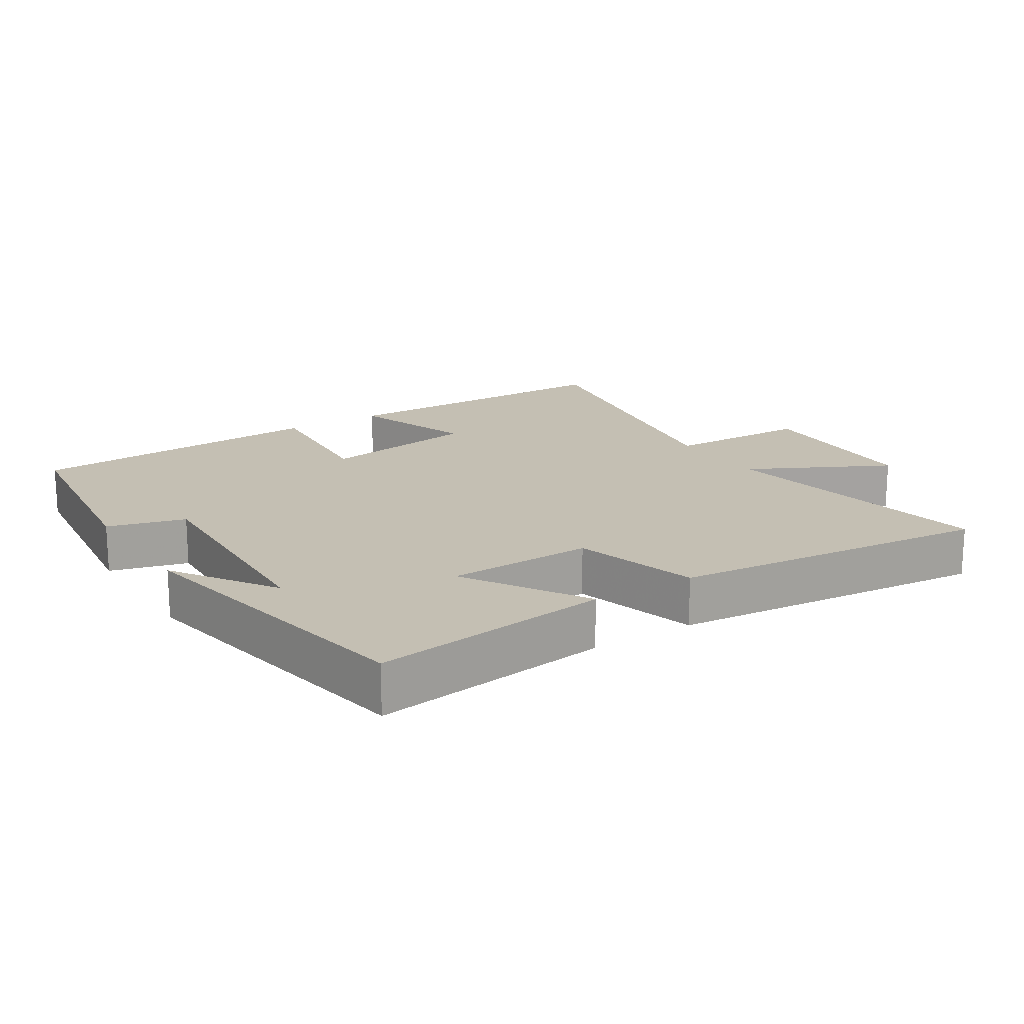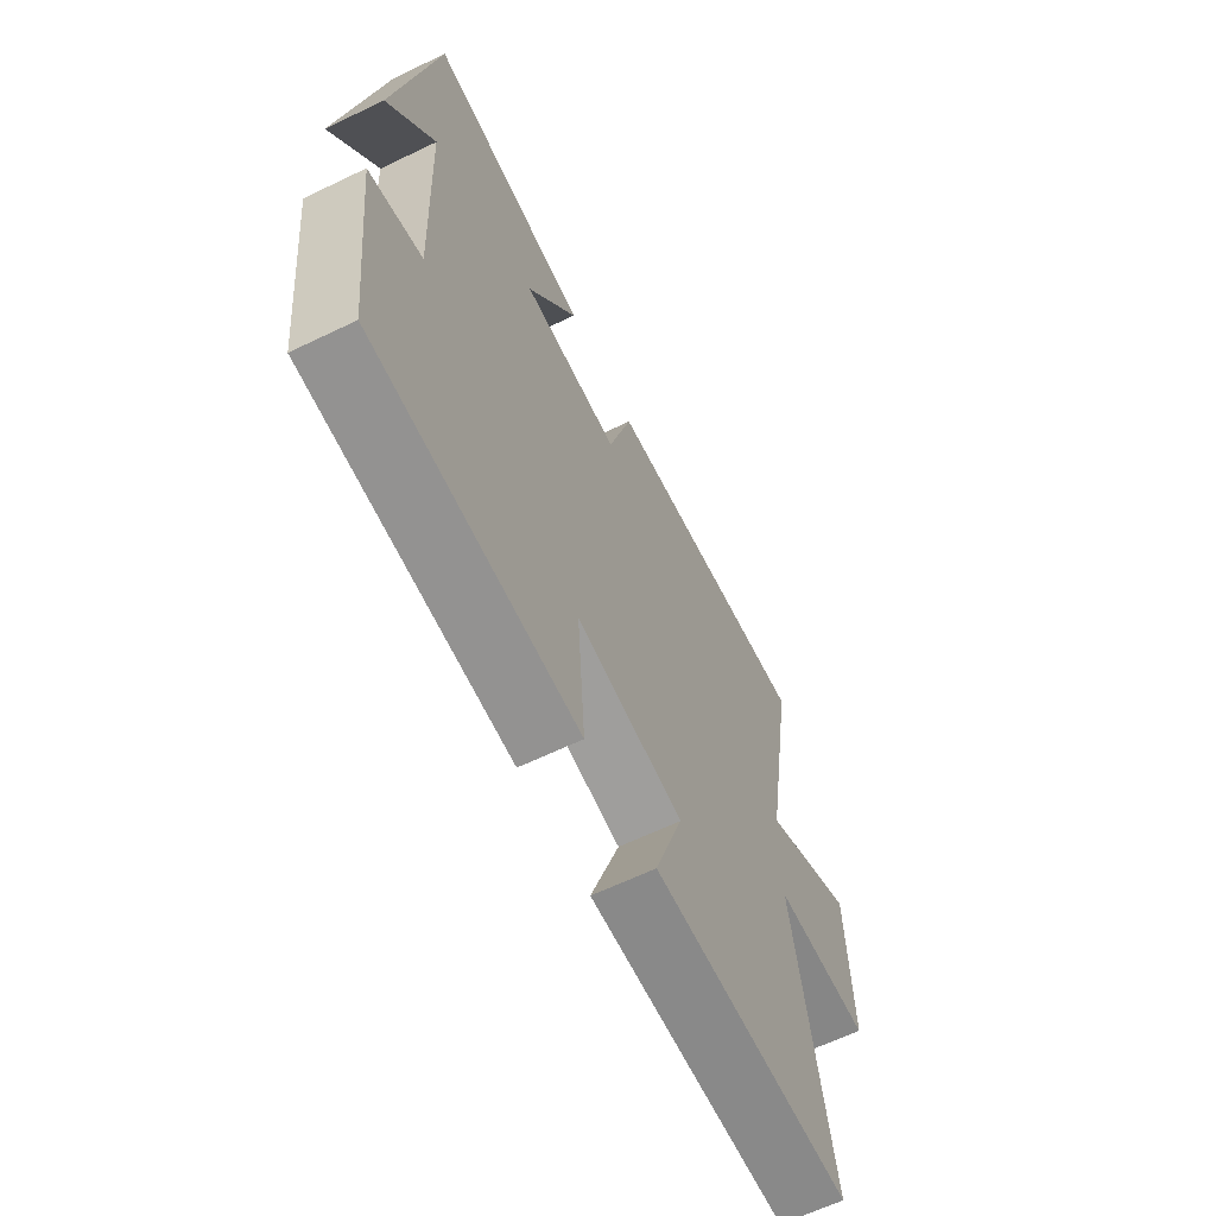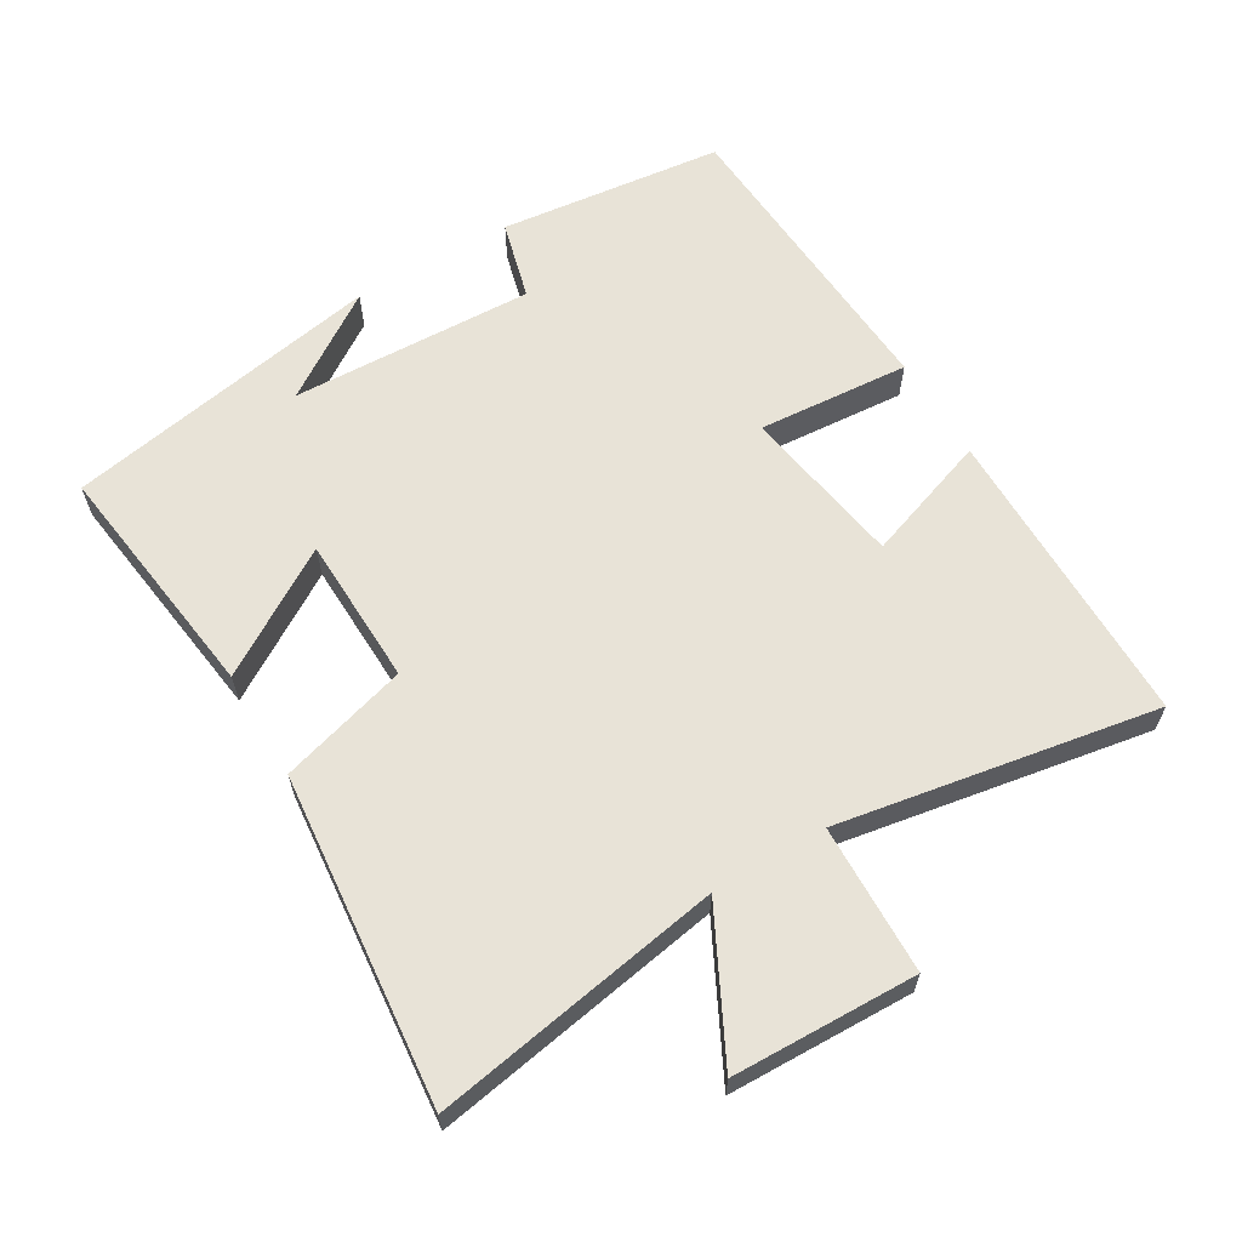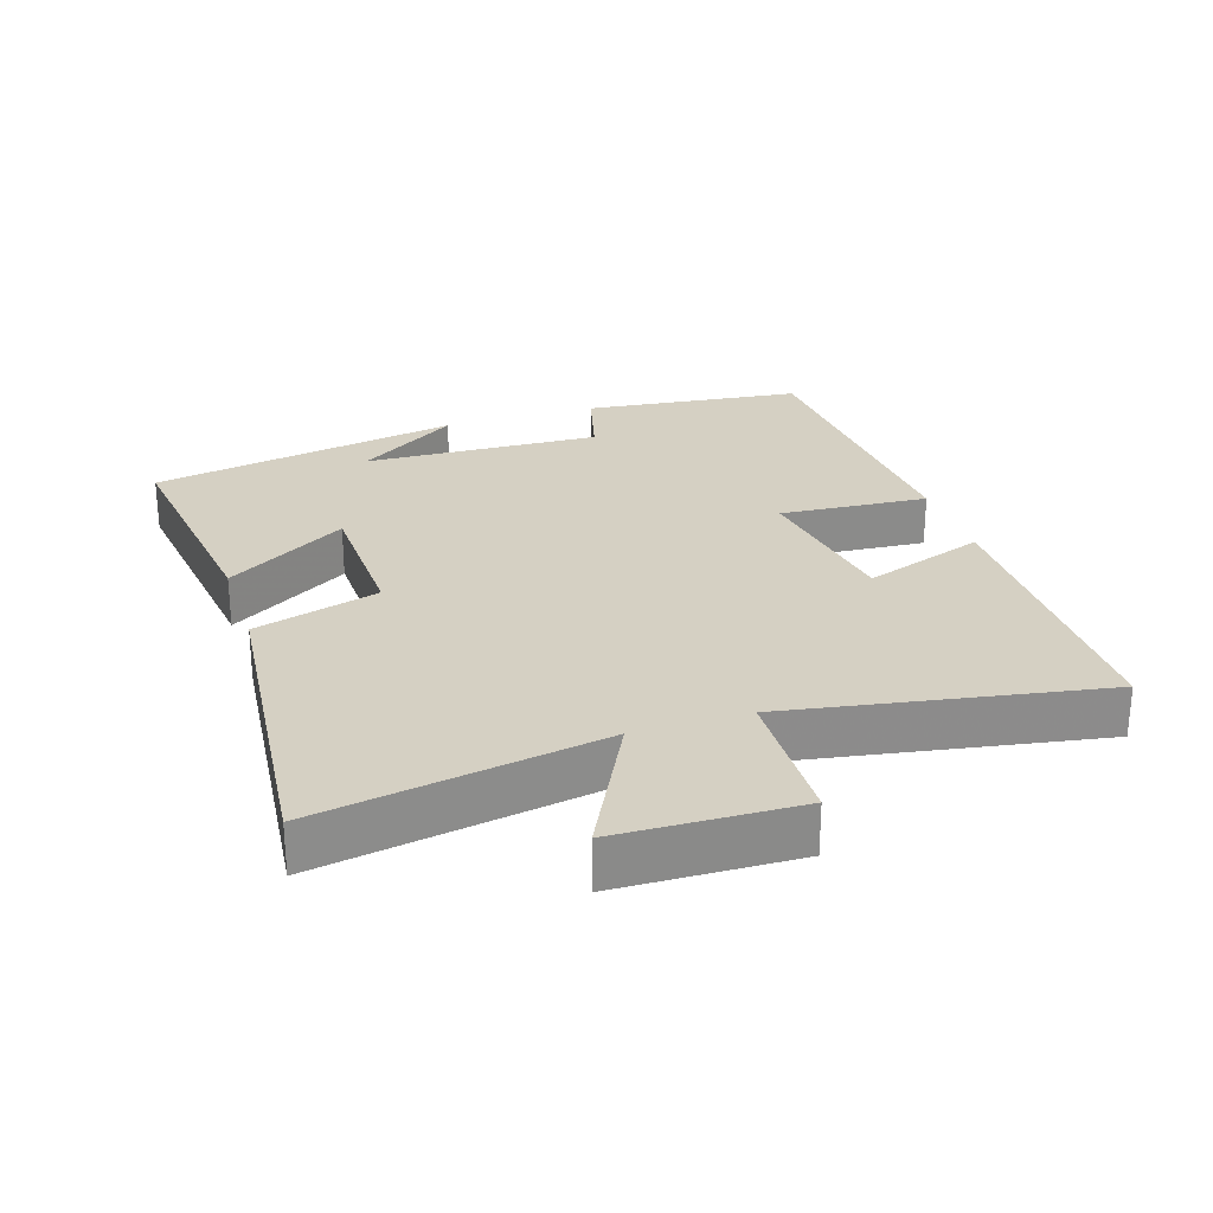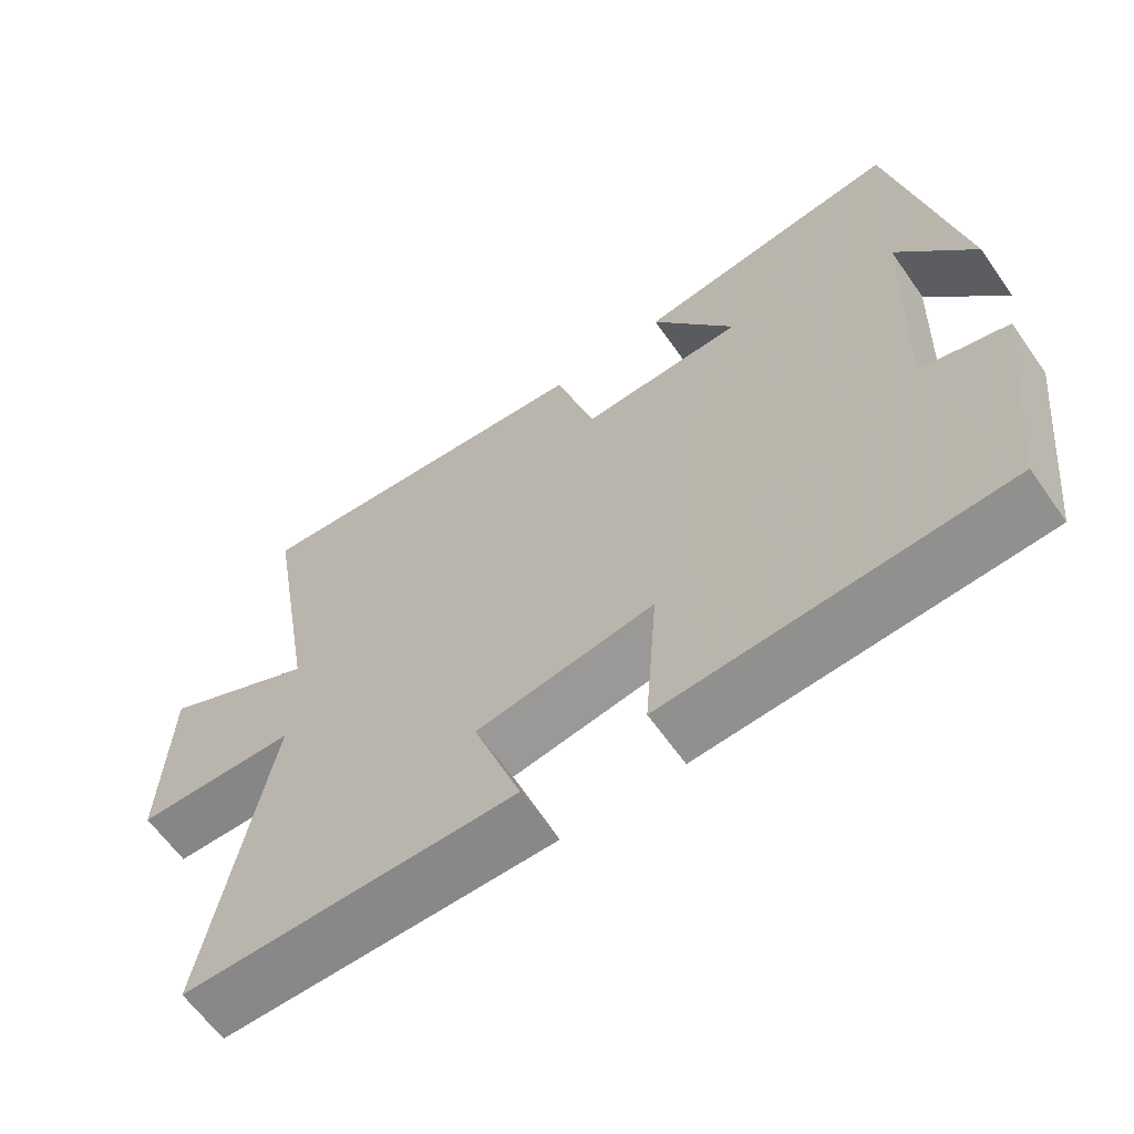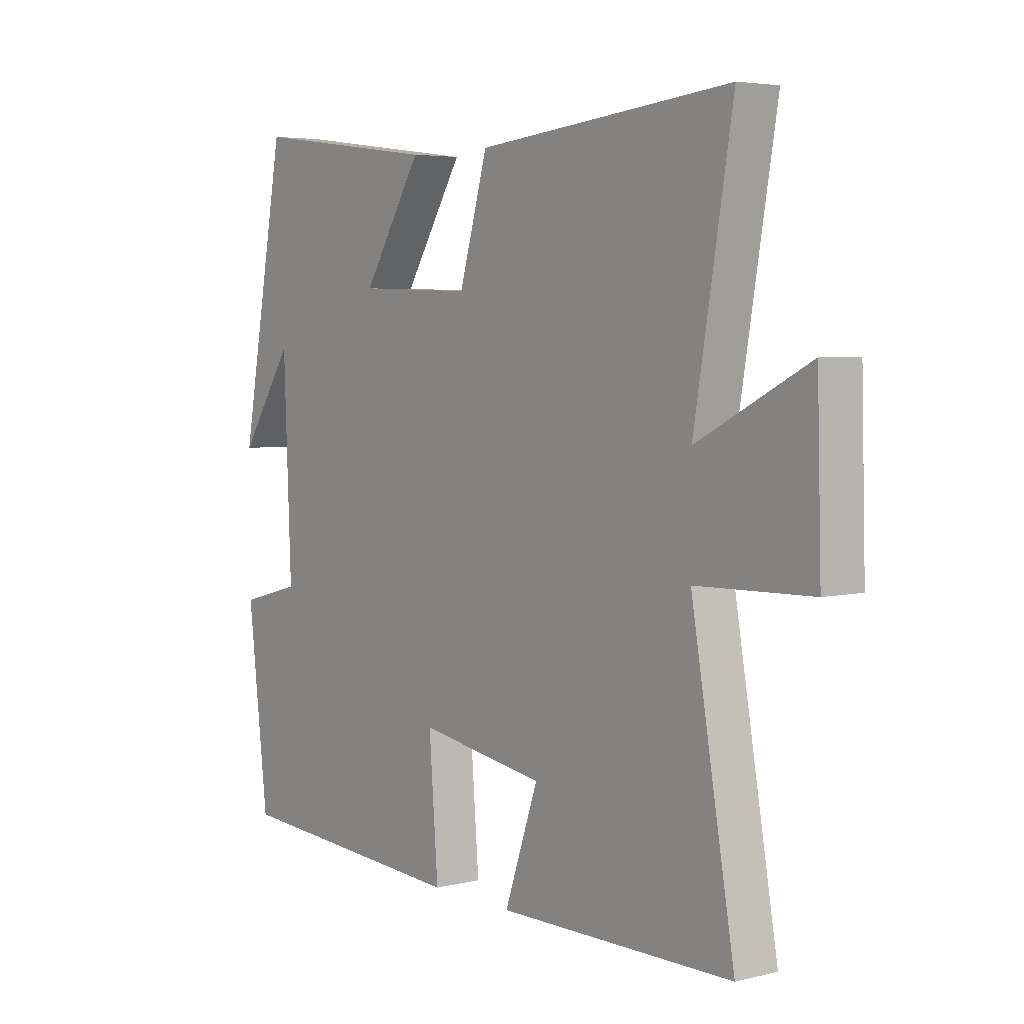
<metadata>
{"format":"obj","ext":"obj","renderer":"f3d","projection":"perspective","resolution":1024,"background":"white","views":[{"elev":17.7,"azim":-32.4,"up":"+Y"},{"elev":-63.5,"azim":-64.1,"up":"+Z"},{"elev":62.3,"azim":59.2,"up":"+Y"},{"elev":26.4,"azim":72.0,"up":"+Y"},{"elev":-63.2,"azim":-144.8,"up":"+Z"},{"elev":4.6,"azim":52.4,"up":"+Z"}]}
</metadata>
<code>
v -0.415 0.07 0.546
v -0.062 0.07 0.5
v -0.173 0.07 0.321
v 0.043 0.07 0.315
v 0.096 0.07 0.5
v 0.571 0.07 0.547
v 0.5 0.07 0.129
v 0.707 0.07 0.235
v 0.715 0.07 -0.031
v 0.5 0.07 -0.037
v 0.581 0.07 -0.497
v 0.141 0.07 -0.5
v 0.204 0.07 -0.318
v -0.032 0.07 -0.28
v -0.015 0.07 -0.5
v -0.462 0.07 -0.473
v -0.5 0.07 -0.148
v -0.385 0.07 -0.117
v -0.399 0.07 0.235
v -0.5 0.07 0.084
v -0.415 0 0.546
v -0.062 0 0.5
v -0.173 0 0.321
v 0.043 0 0.315
v 0.096 0 0.5
v 0.571 0 0.547
v 0.5 0 0.129
v 0.707 0 0.235
v 0.715 0 -0.031
v 0.5 0 -0.037
v 0.581 0 -0.497
v 0.141 0 -0.5
v 0.204 0 -0.318
v -0.032 0 -0.28
v -0.015 0 -0.5
v -0.462 0 -0.473
v -0.5 0 -0.148
v -0.385 0 -0.117
v -0.399 0 0.235
v -0.5 0 0.084
f 19 20 1
f 16 17 18
f 15 16 18
f 14 15 18
f 13 14 18 19
f 10 11 12 13
f 10 13 19
f 7 8 9 10
f 7 10 19
f 4 5 6 7
f 3 4 7 19
f 1 2 3 19
f 21 40 39
f 38 37 36
f 38 36 35
f 38 35 34
f 39 38 34 33
f 33 32 31 30
f 39 33 30
f 30 29 28 27
f 39 30 27
f 27 26 25 24
f 39 27 24 23
f 39 23 22 21
f 1 21 22 2
f 2 22 23 3
f 3 23 24 4
f 4 24 25 5
f 5 25 26 6
f 6 26 27 7
f 7 27 28 8
f 8 28 29 9
f 9 29 30 10
f 10 30 31 11
f 11 31 32 12
f 12 32 33 13
f 13 33 34 14
f 14 34 35 15
f 15 35 36 16
f 16 36 37 17
f 17 37 38 18
f 18 38 39 19
f 19 39 40 20
f 20 40 21 1

</code>
